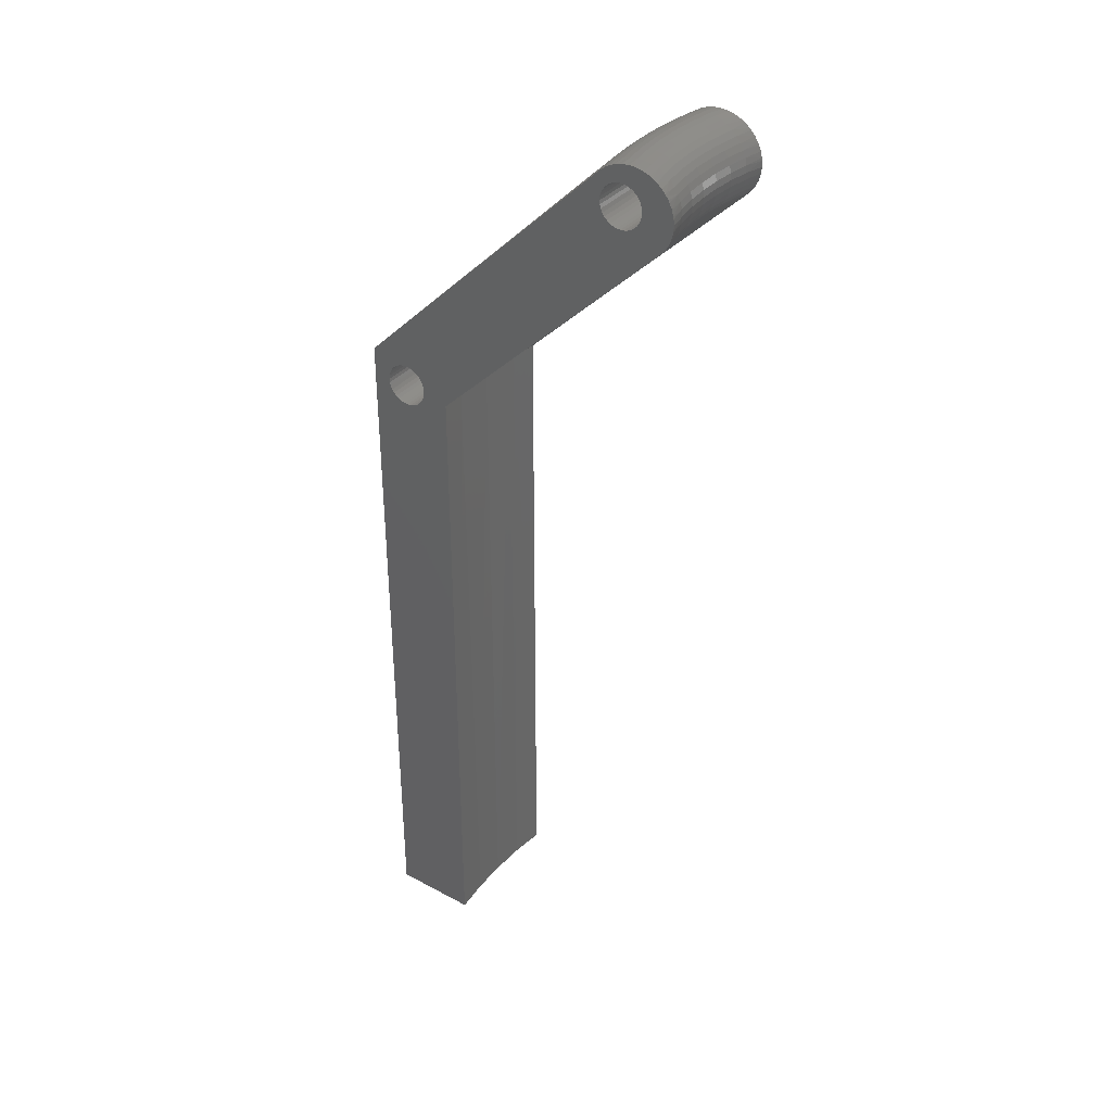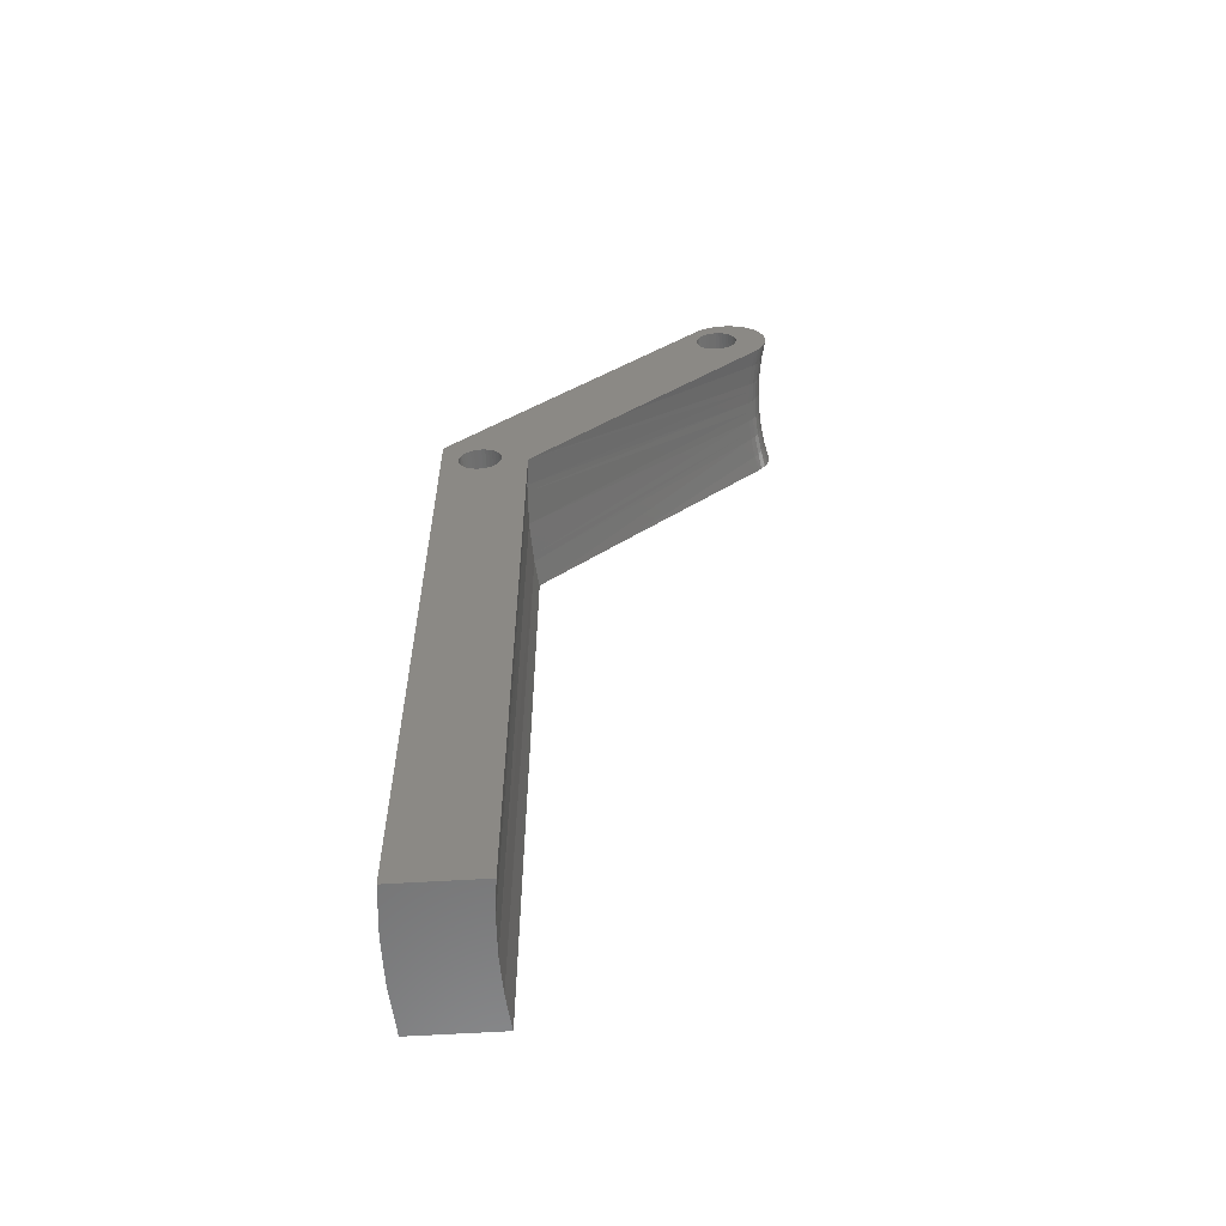
<metadata>
{"format":"stl","ext":"stl","renderer":"f3d","projection":"perspective","resolution":1024,"background":"white","views":[{"elev":36.0,"azim":35.3,"up":"+Y"},{"elev":-59.8,"azim":3.6,"up":"+Y"}]}
</metadata>
<code>
# stl→obj: 403 verts, 810 faces
v 0.2917 0 34.49
v 6.339 0 34.49
v 0.03244 0 37.82
v 6.085 0 36.98
v 0.03244 0 41.16
v 6.339 0 44.49
v 0.2917 0 44.49
v 6.085 0 41.99
v 6 0 39.49
v 0.2917 50 44.49
v 0.09933 50 42.41
v 0.05676 50 41.16
v 0 50 39.49
v 0.2917 50 34.49
v 0.09933 50 36.57
v 0.05676 50 37.82
v 18.53 68.02 34.49
v 6.453 56.11 34.49
v 18.41 68.02 35.11
v 18.27 68.02 36.1
v 18.53 68.02 44.49
v 18.41 68.02 43.86
v 6.453 56.11 44.49
v 18.27 68.02 42.87
v 18.16 68.02 42.12
v 18.16 68.02 36.85
v 18.09 68.02 37.79
v 18.04 68.02 38.61
v 18.04 68.02 39.49
v 18.04 68.02 40.37
v 18.09 68.02 41.18
v 22.88 63.78 44.49
v 12.84 53.94 44.49
v 22.61 63.78 43.28
v 22.55 63.78 42.88
v 22.88 63.78 34.49
v 22.61 63.78 35.69
v 12.84 53.94 34.49
v 22.55 63.78 36.1
v 22.39 63.78 37.2
v 22.39 63.78 41.77
v 6.339 47.51 44.49
v 22.35 63.78 41.19
v 6.125 47.51 42.52
v 22.28 63.78 40.25
v 6.103 47.51 41.99
v 22.28 63.78 39.49
v 6 47.51 39.49
v 22.28 63.78 38.72
v 6.103 47.51 36.98
v 22.35 63.78 37.79
v 6.125 47.51 36.45
v 6.339 47.51 34.49
v 21.57 66.12 34.49
v 21.57 66.12 44.49
v 21.55 66.38 34.49
v 21.55 66.38 44.49
v 21.48 66.64 34.49
v 21.48 66.64 44.49
v 21.37 66.87 34.49
v 21.37 66.87 44.49
v 21.22 67.09 34.49
v 21.22 67.09 44.49
v 21.04 67.27 34.49
v 21.04 67.27 44.49
v 20.82 67.42 34.49
v 20.82 67.42 44.49
v 20.58 67.53 34.49
v 20.58 67.53 44.49
v 20.33 67.6 34.49
v 20.33 67.6 44.49
v 20.07 67.62 34.49
v 20.07 67.62 44.49
v 19.81 67.6 34.49
v 19.81 67.6 44.49
v 19.56 67.53 34.49
v 19.56 67.53 44.49
v 19.32 67.42 34.49
v 19.32 67.42 44.49
v 19.11 67.27 34.49
v 19.11 67.27 44.49
v 18.92 67.09 34.49
v 18.92 67.09 44.49
v 18.77 66.87 34.49
v 18.77 66.87 44.49
v 18.66 66.64 34.49
v 18.66 66.64 44.49
v 18.59 66.38 34.49
v 18.59 66.38 44.49
v 18.57 66.12 34.49
v 18.57 66.12 44.49
v 18.59 65.86 34.49
v 18.59 65.86 44.49
v 18.66 65.61 34.49
v 18.66 65.61 44.49
v 18.77 65.37 34.49
v 18.77 65.37 44.49
v 18.92 65.16 34.49
v 18.92 65.16 44.49
v 19.11 64.97 34.49
v 19.11 64.97 44.49
v 19.32 64.82 34.49
v 19.32 64.82 44.49
v 19.56 64.71 34.49
v 19.56 64.71 44.49
v 19.81 64.65 34.49
v 19.81 64.65 44.49
v 20.07 64.62 34.49
v 20.07 64.62 44.49
v 20.33 64.65 34.49
v 20.33 64.65 44.49
v 20.58 64.71 34.49
v 20.58 64.71 44.49
v 20.82 64.82 34.49
v 20.82 64.82 44.49
v 21.04 64.97 34.49
v 21.04 64.97 44.49
v 21.22 65.16 34.49
v 21.22 65.16 44.49
v 21.37 65.37 34.49
v 21.37 65.37 44.49
v 21.48 65.61 34.49
v 21.48 65.61 44.49
v 21.55 65.86 34.49
v 21.55 65.86 44.49
v 4.5 48 34.49
v 4.5 48 44.49
v 4.477 48.26 34.49
v 4.477 48.26 44.49
v 4.41 48.51 34.49
v 4.41 48.51 44.49
v 4.299 48.75 34.49
v 4.299 48.75 44.49
v 4.149 48.96 34.49
v 4.149 48.96 44.49
v 3.964 49.15 34.49
v 3.964 49.15 44.49
v 3.75 49.3 34.49
v 3.75 49.3 44.49
v 3.513 49.41 34.49
v 3.513 49.41 44.49
v 3.26 49.48 34.49
v 3.26 49.48 44.49
v 3 49.5 34.49
v 3 49.5 44.49
v 2.74 49.48 34.49
v 2.74 49.48 44.49
v 2.487 49.41 34.49
v 2.487 49.41 44.49
v 2.25 49.3 34.49
v 2.25 49.3 44.49
v 2.036 49.15 34.49
v 2.036 49.15 44.49
v 1.851 48.96 34.49
v 1.851 48.96 44.49
v 1.701 48.75 34.49
v 1.701 48.75 44.49
v 1.59 48.51 34.49
v 1.59 48.51 44.49
v 1.523 48.26 34.49
v 1.523 48.26 44.49
v 1.5 48 34.49
v 1.5 48 44.49
v 1.523 47.74 34.49
v 1.523 47.74 44.49
v 1.59 47.49 34.49
v 1.59 47.49 44.49
v 1.701 47.25 34.49
v 1.701 47.25 44.49
v 1.851 47.04 34.49
v 1.851 47.04 44.49
v 2.036 46.85 34.49
v 2.036 46.85 44.49
v 2.25 46.7 34.49
v 2.25 46.7 44.49
v 2.487 46.59 34.49
v 2.487 46.59 44.49
v 2.74 46.52 34.49
v 2.74 46.52 44.49
v 3 46.5 34.49
v 3 46.5 44.49
v 3.26 46.52 34.49
v 3.26 46.52 44.49
v 3.513 46.59 34.49
v 3.513 46.59 44.49
v 3.75 46.7 34.49
v 3.75 46.7 44.49
v 3.964 46.85 34.49
v 3.964 46.85 44.49
v 4.149 47.04 34.49
v 4.149 47.04 44.49
v 4.299 47.25 34.49
v 4.299 47.25 44.49
v 4.41 47.49 34.49
v 4.41 47.49 44.49
v 4.477 47.74 34.49
v 4.477 47.74 44.49
v 22.39 68.41 34.49
v 22.5 68.32 34.49
v 23.47 67.21 34.49
v 23.63 66.83 34.49
v 23.73 66.44 34.49
v 22.88 68.02 34.49
v 23.15 67.71 34.49
v 23.19 67.66 34.49
v 23.39 67.37 34.49
v 23.44 67.26 34.49
v 20.37 68.88 34.49
v 20.7 68.89 34.49
v 20.8 68.9 34.49
v 21.18 68.86 34.49
v 21.22 68.86 34.49
v 21.41 68.82 34.49
v 23.74 66.37 34.49
v 23.76 66.25 34.49
v 23.78 65.9 34.49
v 23.78 65.84 34.49
v 22.73 68.15 34.49
v 21.64 68.75 34.49
v 21.82 68.69 34.49
v 22.09 68.57 34.49
v 22.21 68.51 34.49
v 23.1 64.03 34.49
v 23.19 64.14 34.49
v 23.59 64.87 34.49
v 23.44 64.54 34.49
v 23.42 64.5 34.49
v 23.35 64.36 34.49
v 19.38 68.61 34.49
v 19.75 68.75 34.49
v 19.77 68.76 34.49
v 20.18 68.86 34.49
v 20.22 68.86 34.49
v 18.85 68.29 34.49
v 18.89 68.32 34.49
v 19.2 68.52 34.49
v 19.3 68.57 34.49
v 23.74 65.44 34.49
v 23.71 65.27 34.49
v 23.62 64.97 34.49
v 23.42 67.3 44.49
v 23.44 67.26 44.49
v 23.59 66.93 44.49
v 23.78 65.96 44.49
v 23.74 66.36 44.49
v 23.71 66.53 44.49
v 23.62 66.83 44.49
v 19.55 68.68 44.49
v 19.3 68.57 44.49
v 21.61 68.76 44.49
v 21.2 68.86 44.49
v 21.18 68.86 44.49
v 23.73 65.36 44.49
v 21 68.88 44.49
v 20.7 68.89 44.49
v 23.74 65.43 44.49
v 23.76 65.55 44.49
v 23.78 65.9 44.49
v 23.44 64.54 44.49
v 23.39 64.43 44.49
v 23.47 64.59 44.49
v 23.63 64.97 44.49
v 18.65 68.14 44.49
v 19.17 68.5 44.49
v 18.98 68.39 44.49
v 18.9 68.32 44.49
v 19.75 68.75 44.49
v 19.95 68.81 44.49
v 20.58 68.9 44.49
v 20.22 68.86 44.49
v 20.16 68.85 44.49
v 21.65 68.75 44.49
v 22.01 68.61 44.49
v 22.55 68.29 44.49
v 22.88 68.02 44.49
v 23.35 67.44 44.49
v 23.19 67.66 44.49
v 23.1 67.77 44.49
v 23.15 64.09 44.49
v 23.19 64.14 44.49
v 22.5 68.32 44.49
v 22.2 68.52 44.49
v 22.09 68.57 44.49
v 22.39 68.02 41.77
v 22.38 68.02 41.67
v 22.02 68.33 41.71
v 22.28 68.02 40.25
v 22.28 68.02 40.22
v 21.92 68.33 40.23
v 22.28 68.02 38.72
v 22.38 68.02 37.3
v 22.02 68.33 37.26
v 18.76 68.33 43.8
v 18.52 68.33 42.08
v 18.39 68.33 40.35
v 19.58 68.75 35.32
v 22.58 68.02 43.12
v 22.23 68.33 43.18
v 22.62 68.02 43.28
v 21.84 68.57 43.25
v 21.41 68.75 43.33
v 20.96 68.86 43.41
v 20.5 68.9 43.49
v 19.58 68.75 43.65
v 20.03 68.86 43.57
v 19.15 68.57 43.73
v 18.76 68.33 35.17
v 19.15 68.57 35.25
v 20.03 68.86 35.4
v 20.5 68.9 35.48
v 20.96 68.86 35.57
v 21.41 68.75 35.65
v 21.84 68.57 35.72
v 22.23 68.33 35.79
v 22.39 68.02 37.2
v 22.58 68.02 35.86
v 22.62 68.02 35.69
v 18.52 68.33 36.89
v 18.39 68.33 38.62
v 21.62 68.57 37.22
v 21.19 68.75 37.17
v 20.74 68.86 37.13
v 20.27 68.9 37.08
v 19.8 68.86 37.03
v 19.35 68.75 36.98
v 18.92 68.57 36.93
v 22.28 68.02 38.76
v 21.92 68.33 38.74
v 21.52 68.57 38.73
v 21.08 68.75 38.71
v 20.63 68.86 38.7
v 20.16 68.9 38.68
v 19.69 68.86 38.67
v 19.23 68.75 38.65
v 18.8 68.57 38.63
v 18.8 68.57 40.34
v 19.23 68.75 40.32
v 19.69 68.86 40.31
v 20.16 68.9 40.29
v 20.63 68.86 40.27
v 21.08 68.75 40.26
v 21.52 68.57 40.24
v 21.62 68.57 41.75
v 21.19 68.75 41.8
v 20.74 68.86 41.85
v 20.27 68.9 41.9
v 19.8 68.86 41.95
v 19.35 68.75 41.99
v 18.92 68.57 42.04
v 22.69 64.14 41.74
v 22.91 64.14 35.75
v 22.91 67.66 43.23
v 22.69 67.66 41.74
v 22.58 67.66 40.24
v 22.58 67.66 38.73
v 22.69 67.66 37.23
v 22.91 64.14 43.23
v 23.16 64.54 43.18
v 23.33 64.97 43.15
v 23.44 65.43 43.13
v 23.48 65.9 43.12
v 23.44 66.37 43.13
v 23.33 66.83 43.15
v 23.16 67.26 43.18
v 22.91 67.66 35.75
v 23.16 67.26 35.79
v 23.33 66.83 35.82
v 23.44 66.37 35.84
v 23.48 65.9 35.85
v 23.44 65.43 35.84
v 23.33 64.97 35.82
v 23.16 64.54 35.79
v 22.94 67.26 37.26
v 22.83 67.26 38.74
v 23.12 66.83 37.28
v 23.01 66.83 38.75
v 23.23 66.37 37.29
v 23.12 66.37 38.75
v 23.26 65.9 37.3
v 23.16 65.9 38.76
v 23.23 65.43 37.29
v 23.12 65.43 38.75
v 23.12 64.97 37.28
v 23.01 64.97 38.75
v 22.94 64.54 37.26
v 22.83 64.54 38.74
v 22.58 64.14 38.73
v 22.69 64.14 37.23
v 22.58 64.14 40.24
v 22.83 64.54 40.23
v 23.01 64.97 40.22
v 23.12 65.43 40.22
v 23.16 65.9 40.22
v 23.12 66.37 40.22
v 23.01 66.83 40.22
v 22.83 67.26 40.23
v 22.94 64.54 41.71
v 23.12 64.97 41.69
v 23.23 65.43 41.68
v 23.26 65.9 41.68
v 23.23 66.37 41.68
v 23.12 66.83 41.69
v 22.94 67.26 41.71
f 1 2 3
f 3 2 4
f 3 4 5
f 6 7 8
f 8 7 5
f 8 5 9
f 9 5 4
f 10 11 7
f 7 11 5
f 11 12 5
f 5 12 13
f 5 13 3
f 14 1 15
f 15 1 3
f 15 3 16
f 16 3 13
f 17 18 19
f 19 18 20
f 21 22 23
f 23 22 24
f 23 24 25
f 20 18 26
f 26 18 14
f 26 14 27
f 27 14 15
f 27 15 28
f 28 15 16
f 28 16 29
f 29 16 13
f 29 13 30
f 30 13 12
f 30 12 31
f 31 12 11
f 31 11 25
f 25 11 10
f 25 10 23
f 32 33 34
f 34 33 35
f 36 37 38
f 38 37 39
f 38 39 40
f 35 33 41
f 41 33 42
f 41 42 43
f 43 42 44
f 43 44 45
f 45 44 46
f 45 46 47
f 47 46 48
f 47 48 49
f 49 48 50
f 49 50 51
f 51 50 52
f 51 52 40
f 40 52 53
f 40 53 38
f 2 53 52
f 2 52 4
f 4 52 50
f 4 50 9
f 9 50 48
f 9 48 8
f 42 6 44
f 44 6 8
f 44 8 46
f 46 8 48
f 54 55 56
f 56 55 57
f 56 57 58
f 58 57 59
f 58 59 60
f 60 59 61
f 60 61 62
f 62 61 63
f 62 63 64
f 64 63 65
f 64 65 66
f 66 65 67
f 66 67 68
f 68 67 69
f 68 69 70
f 70 69 71
f 70 71 72
f 72 71 73
f 72 73 74
f 74 73 75
f 74 75 76
f 76 75 77
f 76 77 78
f 78 77 79
f 78 79 80
f 80 79 81
f 80 81 82
f 82 81 83
f 82 83 84
f 84 83 85
f 84 85 86
f 86 85 87
f 86 87 88
f 88 87 89
f 88 89 90
f 90 89 91
f 90 91 92
f 92 91 93
f 92 93 94
f 94 93 95
f 94 95 96
f 96 95 97
f 96 97 98
f 98 97 99
f 98 99 100
f 100 99 101
f 100 101 102
f 102 101 103
f 102 103 104
f 104 103 105
f 104 105 106
f 106 105 107
f 106 107 108
f 108 107 109
f 108 109 110
f 110 109 111
f 110 111 112
f 112 111 113
f 112 113 114
f 114 113 115
f 114 115 116
f 116 115 117
f 116 117 118
f 118 117 119
f 118 119 120
f 120 119 121
f 120 121 122
f 122 121 123
f 122 123 124
f 124 123 125
f 124 125 54
f 54 125 55
f 126 127 128
f 128 127 129
f 128 129 130
f 130 129 131
f 130 131 132
f 132 131 133
f 132 133 134
f 134 133 135
f 134 135 136
f 136 135 137
f 136 137 138
f 138 137 139
f 138 139 140
f 140 139 141
f 140 141 142
f 142 141 143
f 142 143 144
f 144 143 145
f 144 145 146
f 146 145 147
f 146 147 148
f 148 147 149
f 148 149 150
f 150 149 151
f 150 151 152
f 152 151 153
f 152 153 154
f 154 153 155
f 154 155 156
f 156 155 157
f 156 157 158
f 158 157 159
f 158 159 160
f 160 159 161
f 160 161 162
f 162 161 163
f 162 163 164
f 164 163 165
f 164 165 166
f 166 165 167
f 166 167 168
f 168 167 169
f 168 169 170
f 170 169 171
f 170 171 172
f 172 171 173
f 172 173 174
f 174 173 175
f 174 175 176
f 176 175 177
f 176 177 178
f 178 177 179
f 178 179 180
f 180 179 181
f 180 181 182
f 182 181 183
f 182 183 184
f 184 183 185
f 184 185 186
f 186 185 187
f 186 187 188
f 188 187 189
f 188 189 190
f 190 189 191
f 190 191 192
f 192 191 193
f 192 193 194
f 194 193 195
f 194 195 196
f 196 195 197
f 196 197 126
f 126 197 127
f 152 154 14
f 154 156 14
f 14 156 158
f 14 158 160
f 36 112 114
f 160 162 14
f 14 162 164
f 14 164 1
f 1 164 166
f 1 166 168
f 1 174 176
f 176 178 1
f 1 178 180
f 1 180 2
f 180 182 2
f 2 182 184
f 2 184 53
f 53 184 186
f 53 186 188
f 128 38 126
f 126 38 53
f 126 53 196
f 196 53 194
f 112 36 110
f 110 36 38
f 110 38 108
f 198 199 62
f 78 80 17
f 168 170 1
f 1 170 172
f 1 172 174
f 188 190 53
f 53 190 192
f 53 192 194
f 200 201 56
f 56 201 202
f 56 202 54
f 203 204 60
f 60 204 205
f 60 205 58
f 58 205 206
f 58 206 56
f 56 206 207
f 56 207 200
f 208 209 70
f 70 209 210
f 70 210 68
f 68 210 211
f 68 211 66
f 66 211 212
f 66 212 213
f 88 90 18
f 18 90 92
f 92 94 18
f 18 94 96
f 18 96 98
f 202 214 54
f 54 214 215
f 54 215 124
f 124 215 216
f 124 216 217
f 62 199 60
f 60 199 218
f 60 218 203
f 213 219 66
f 66 219 220
f 66 220 64
f 64 220 221
f 64 221 62
f 62 221 222
f 62 222 198
f 102 104 38
f 38 104 106
f 38 106 108
f 144 146 18
f 18 146 148
f 18 148 14
f 14 148 150
f 14 150 152
f 114 116 36
f 36 116 118
f 36 118 223
f 223 118 120
f 223 120 224
f 122 225 120
f 120 225 226
f 226 227 120
f 120 227 228
f 120 228 224
f 229 230 74
f 74 230 231
f 74 231 72
f 72 231 232
f 72 232 70
f 70 232 233
f 70 233 208
f 17 234 78
f 78 234 235
f 78 235 76
f 76 235 236
f 76 236 74
f 74 236 237
f 74 237 229
f 80 82 17
f 17 82 84
f 17 84 18
f 18 84 86
f 18 86 88
f 138 140 18
f 18 140 142
f 18 142 144
f 217 238 124
f 124 238 239
f 124 239 122
f 122 239 240
f 122 240 225
f 128 130 38
f 38 130 132
f 38 132 102
f 102 132 134
f 138 18 136
f 136 18 98
f 136 98 134
f 134 98 100
f 134 100 102
f 42 127 197
f 143 117 145
f 145 117 147
f 153 113 111
f 127 42 129
f 129 42 33
f 129 33 131
f 113 153 115
f 115 153 151
f 115 151 117
f 117 151 149
f 117 149 147
f 189 187 6
f 111 109 153
f 153 109 107
f 153 107 105
f 241 59 242
f 242 59 57
f 242 57 243
f 187 185 6
f 6 185 183
f 6 183 7
f 163 161 10
f 105 103 153
f 153 103 101
f 153 101 99
f 244 245 55
f 55 245 246
f 55 246 57
f 57 246 247
f 57 247 243
f 197 195 42
f 42 195 193
f 42 193 6
f 6 193 191
f 6 191 189
f 183 181 7
f 7 181 179
f 7 179 177
f 91 23 93
f 93 23 95
f 75 248 249
f 143 141 117
f 117 141 139
f 117 139 137
f 161 159 10
f 10 159 157
f 10 157 155
f 155 153 10
f 10 153 99
f 10 99 23
f 23 99 97
f 23 97 95
f 75 249 77
f 250 251 67
f 67 251 252
f 67 252 69
f 253 125 123
f 177 175 7
f 7 175 173
f 7 173 171
f 171 169 7
f 7 169 167
f 7 167 10
f 10 167 165
f 10 165 163
f 252 254 69
f 69 254 255
f 69 255 71
f 253 256 125
f 125 256 257
f 125 257 55
f 55 257 258
f 55 258 244
f 259 123 260
f 260 123 121
f 259 261 123
f 123 261 262
f 123 262 253
f 32 135 33
f 33 135 133
f 33 133 131
f 91 89 23
f 23 89 87
f 23 87 21
f 21 87 85
f 85 83 21
f 21 83 81
f 21 81 263
f 263 81 79
f 249 264 77
f 77 264 265
f 77 265 79
f 79 265 266
f 79 266 263
f 248 75 267
f 267 75 73
f 267 73 268
f 255 269 71
f 71 269 270
f 71 270 73
f 73 270 271
f 73 271 268
f 250 67 272
f 272 67 65
f 272 65 273
f 274 63 275
f 275 63 61
f 241 276 59
f 59 276 277
f 59 277 61
f 61 277 278
f 61 278 275
f 137 135 117
f 117 135 32
f 117 32 119
f 119 32 279
f 119 279 121
f 121 279 280
f 121 280 260
f 274 281 63
f 63 281 282
f 63 282 65
f 65 282 283
f 65 283 273
f 284 285 286
f 287 288 289
f 290 291 292
f 24 22 293
f 31 25 294
f 29 30 295
f 231 230 296
f 297 298 299
f 299 298 274
f 299 274 275
f 300 282 298
f 298 282 281
f 298 281 274
f 301 273 300
f 300 273 283
f 300 283 282
f 251 250 301
f 301 250 272
f 301 272 273
f 251 301 252
f 252 301 302
f 252 302 254
f 254 302 303
f 254 303 255
f 304 267 305
f 305 267 268
f 268 271 305
f 305 271 270
f 305 270 303
f 303 270 269
f 303 269 255
f 293 266 265
f 293 265 306
f 265 264 306
f 306 264 249
f 306 249 304
f 304 249 248
f 304 248 267
f 22 21 293
f 293 21 263
f 293 263 266
f 307 235 234
f 235 307 236
f 236 307 308
f 236 308 237
f 296 230 308
f 308 230 229
f 308 229 237
f 231 296 232
f 232 296 309
f 232 309 233
f 233 309 208
f 208 309 310
f 208 310 209
f 209 310 210
f 210 310 311
f 210 311 211
f 211 311 212
f 212 311 312
f 212 312 213
f 313 220 312
f 312 220 219
f 312 219 213
f 199 198 314
f 314 198 222
f 314 222 313
f 313 222 221
f 313 221 220
f 315 316 314
f 314 316 317
f 199 314 218
f 218 314 317
f 218 317 203
f 19 20 318
f 26 27 319
f 29 295 28
f 291 315 292
f 292 315 314
f 292 314 320
f 320 314 313
f 320 313 321
f 321 313 312
f 321 312 322
f 322 312 311
f 322 311 323
f 323 311 310
f 323 310 324
f 324 310 309
f 324 309 325
f 325 309 296
f 325 296 326
f 326 296 308
f 326 308 318
f 318 308 307
f 318 307 19
f 19 307 234
f 19 234 17
f 327 290 328
f 328 290 292
f 328 292 329
f 329 292 320
f 329 320 330
f 330 320 321
f 330 321 331
f 331 321 322
f 331 322 332
f 332 322 323
f 332 323 333
f 333 323 324
f 333 324 334
f 334 324 325
f 334 325 335
f 335 325 326
f 335 326 319
f 319 326 318
f 319 318 26
f 26 318 20
f 27 28 319
f 319 28 295
f 319 295 335
f 335 295 336
f 335 336 334
f 334 336 337
f 334 337 333
f 333 337 338
f 333 338 332
f 332 338 339
f 332 339 331
f 331 339 340
f 331 340 330
f 330 340 341
f 330 341 329
f 329 341 342
f 329 342 328
f 328 342 289
f 328 289 327
f 327 289 288
f 285 287 286
f 286 287 289
f 286 289 343
f 343 289 342
f 343 342 344
f 344 342 341
f 344 341 345
f 345 341 340
f 345 340 346
f 346 340 339
f 346 339 347
f 347 339 338
f 347 338 348
f 348 338 337
f 348 337 349
f 349 337 336
f 349 336 294
f 294 336 295
f 294 295 31
f 31 295 30
f 297 284 298
f 298 284 286
f 298 286 300
f 300 286 343
f 300 343 301
f 301 343 344
f 301 344 302
f 302 344 345
f 302 345 303
f 303 345 346
f 303 346 305
f 305 346 347
f 305 347 304
f 304 347 348
f 304 348 306
f 306 348 349
f 306 349 293
f 293 349 294
f 293 294 24
f 24 294 25
f 35 41 350
f 39 37 351
f 297 299 352
f 285 284 353
f 288 287 354
f 291 290 355
f 316 315 356
f 32 34 279
f 279 34 357
f 358 260 357
f 357 260 280
f 357 280 279
f 359 261 358
f 358 261 259
f 358 259 260
f 360 253 359
f 359 253 262
f 359 262 261
f 361 257 360
f 360 257 256
f 360 256 253
f 362 244 361
f 361 244 258
f 361 258 257
f 363 246 362
f 362 246 245
f 362 245 244
f 364 243 363
f 363 243 247
f 363 247 246
f 276 241 364
f 364 241 242
f 364 242 243
f 276 364 277
f 277 364 352
f 277 352 278
f 278 352 299
f 278 299 275
f 203 317 204
f 204 317 365
f 366 206 365
f 365 206 205
f 365 205 204
f 367 200 366
f 366 200 207
f 366 207 206
f 368 202 367
f 367 202 201
f 367 201 200
f 369 215 368
f 368 215 214
f 368 214 202
f 370 217 369
f 369 217 216
f 369 216 215
f 371 239 370
f 370 239 238
f 370 238 217
f 372 225 371
f 371 225 240
f 371 240 239
f 228 227 372
f 372 227 226
f 372 226 225
f 228 372 224
f 224 372 351
f 224 351 223
f 223 351 37
f 223 37 36
f 288 354 327
f 315 291 356
f 356 291 355
f 356 355 373
f 373 355 374
f 373 374 375
f 375 374 376
f 375 376 377
f 377 376 378
f 377 378 379
f 379 378 380
f 379 380 381
f 381 380 382
f 381 382 383
f 383 382 384
f 383 384 385
f 317 316 365
f 365 316 356
f 365 356 366
f 366 356 373
f 366 373 367
f 367 373 375
f 367 375 368
f 368 375 377
f 368 377 369
f 369 377 379
f 369 379 370
f 370 379 381
f 370 381 371
f 371 381 383
f 371 383 372
f 372 383 385
f 372 385 351
f 386 387 388
f 384 386 385
f 385 386 388
f 385 388 351
f 351 388 40
f 351 40 39
f 43 45 389
f 389 45 387
f 389 387 390
f 390 387 386
f 390 386 391
f 391 386 384
f 391 384 392
f 392 384 382
f 392 382 393
f 393 382 380
f 393 380 394
f 394 380 378
f 394 378 395
f 395 378 376
f 395 376 396
f 396 376 374
f 396 374 354
f 354 374 355
f 354 355 327
f 327 355 290
f 45 47 387
f 387 47 49
f 387 49 388
f 388 49 51
f 388 51 40
f 41 43 350
f 350 43 389
f 350 389 397
f 397 389 390
f 397 390 398
f 398 390 391
f 398 391 399
f 399 391 392
f 399 392 400
f 400 392 393
f 400 393 401
f 401 393 394
f 401 394 402
f 402 394 395
f 402 395 403
f 403 395 396
f 403 396 353
f 353 396 354
f 353 354 285
f 285 354 287
f 34 35 357
f 357 35 350
f 357 350 358
f 358 350 397
f 358 397 359
f 359 397 398
f 359 398 360
f 360 398 399
f 360 399 361
f 361 399 400
f 361 400 362
f 362 400 401
f 362 401 363
f 363 401 402
f 363 402 364
f 364 402 403
f 364 403 352
f 352 403 353
f 352 353 297
f 297 353 284

</code>
